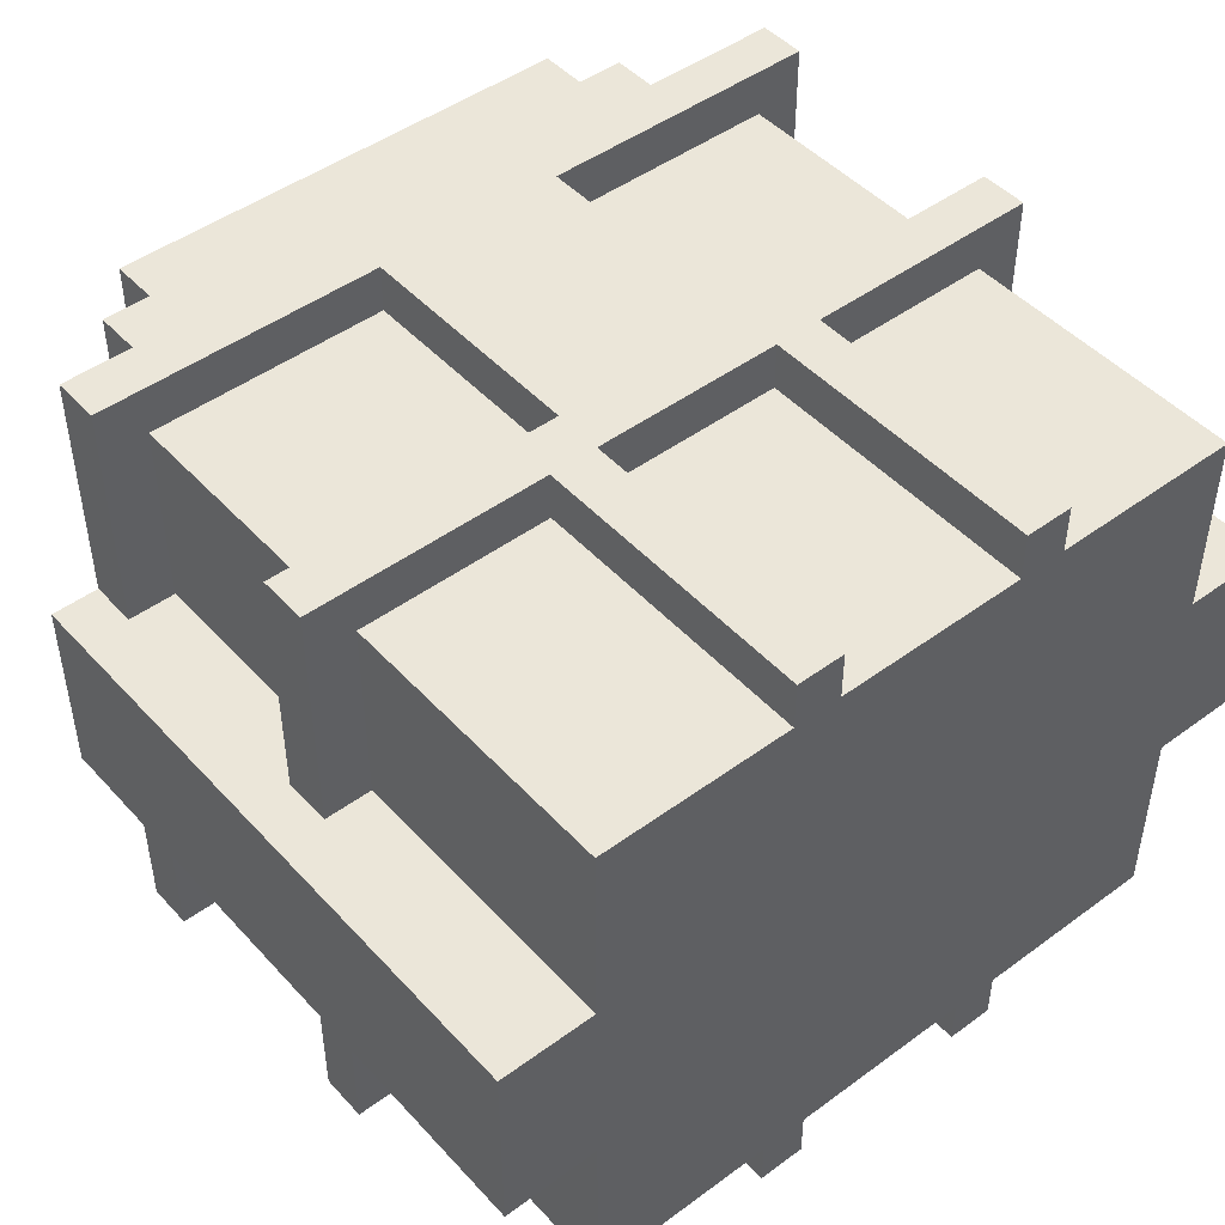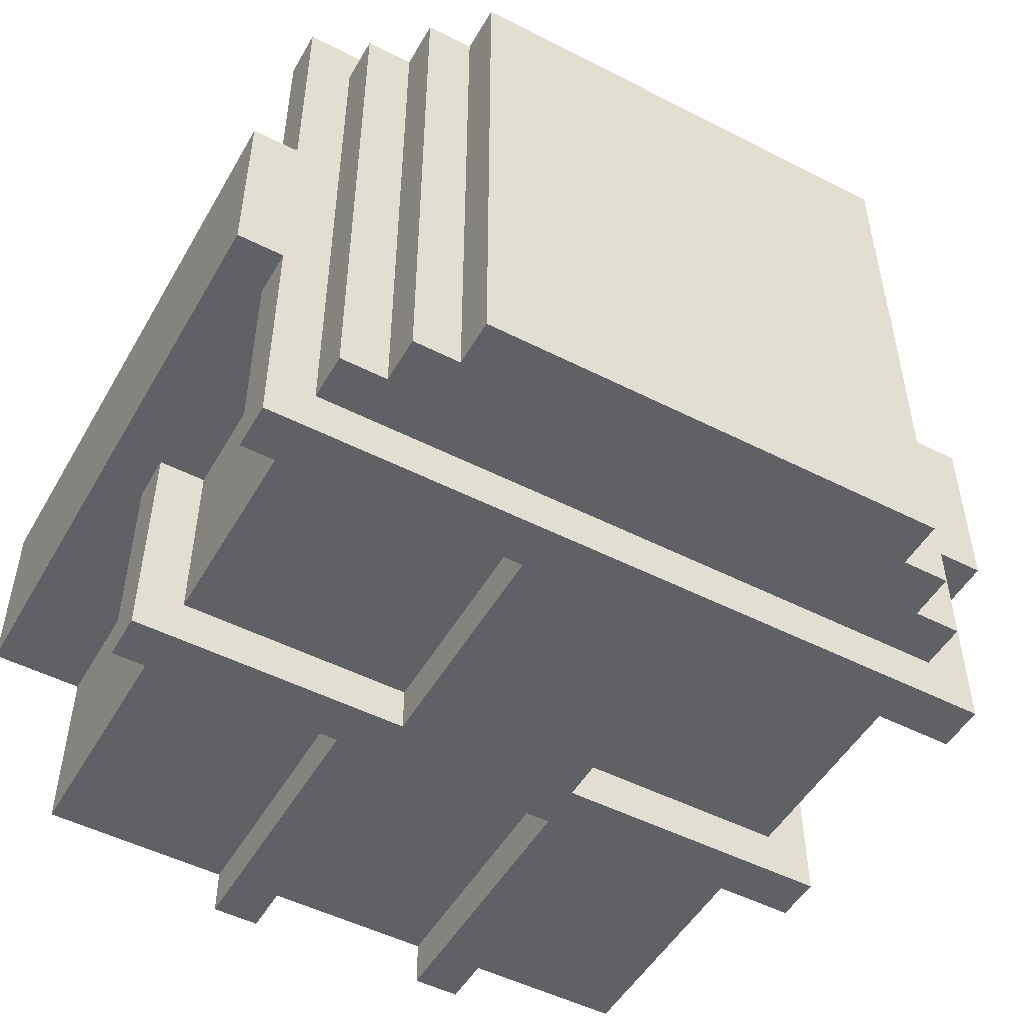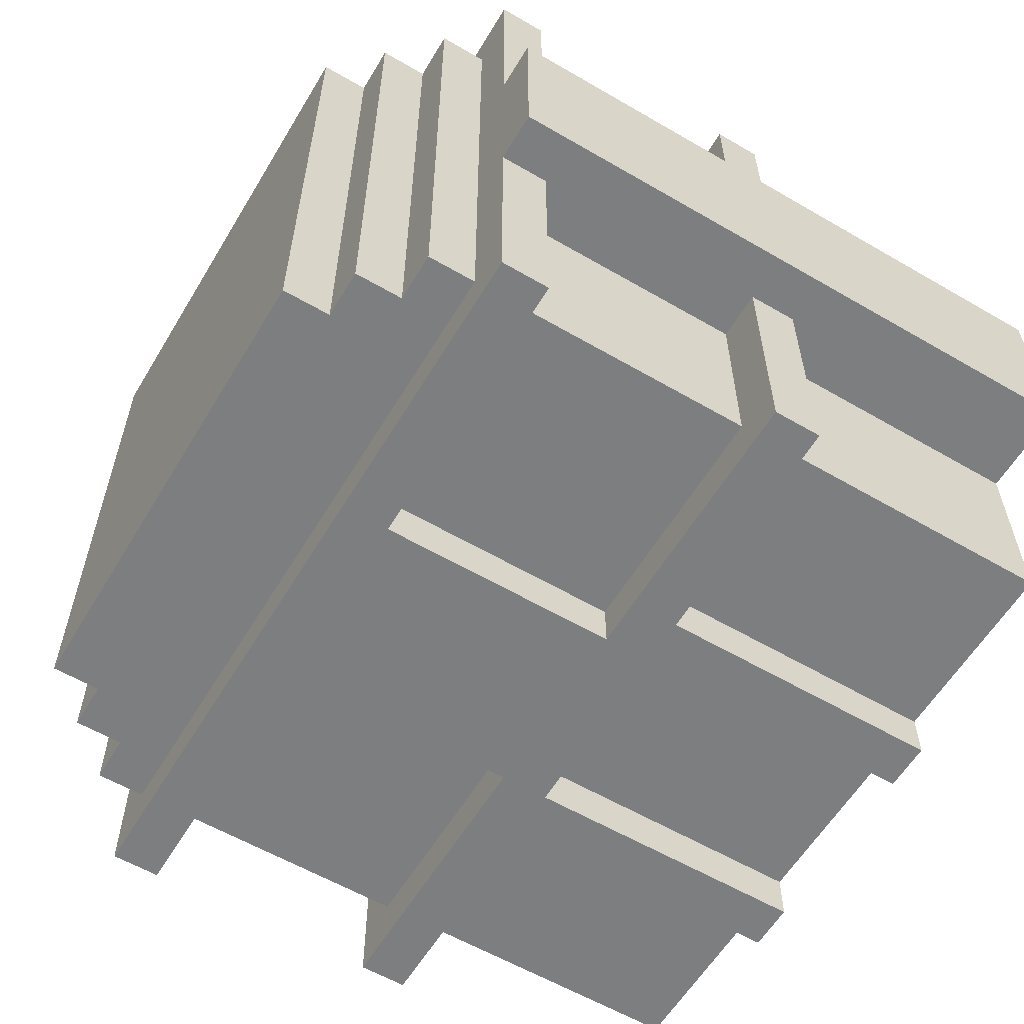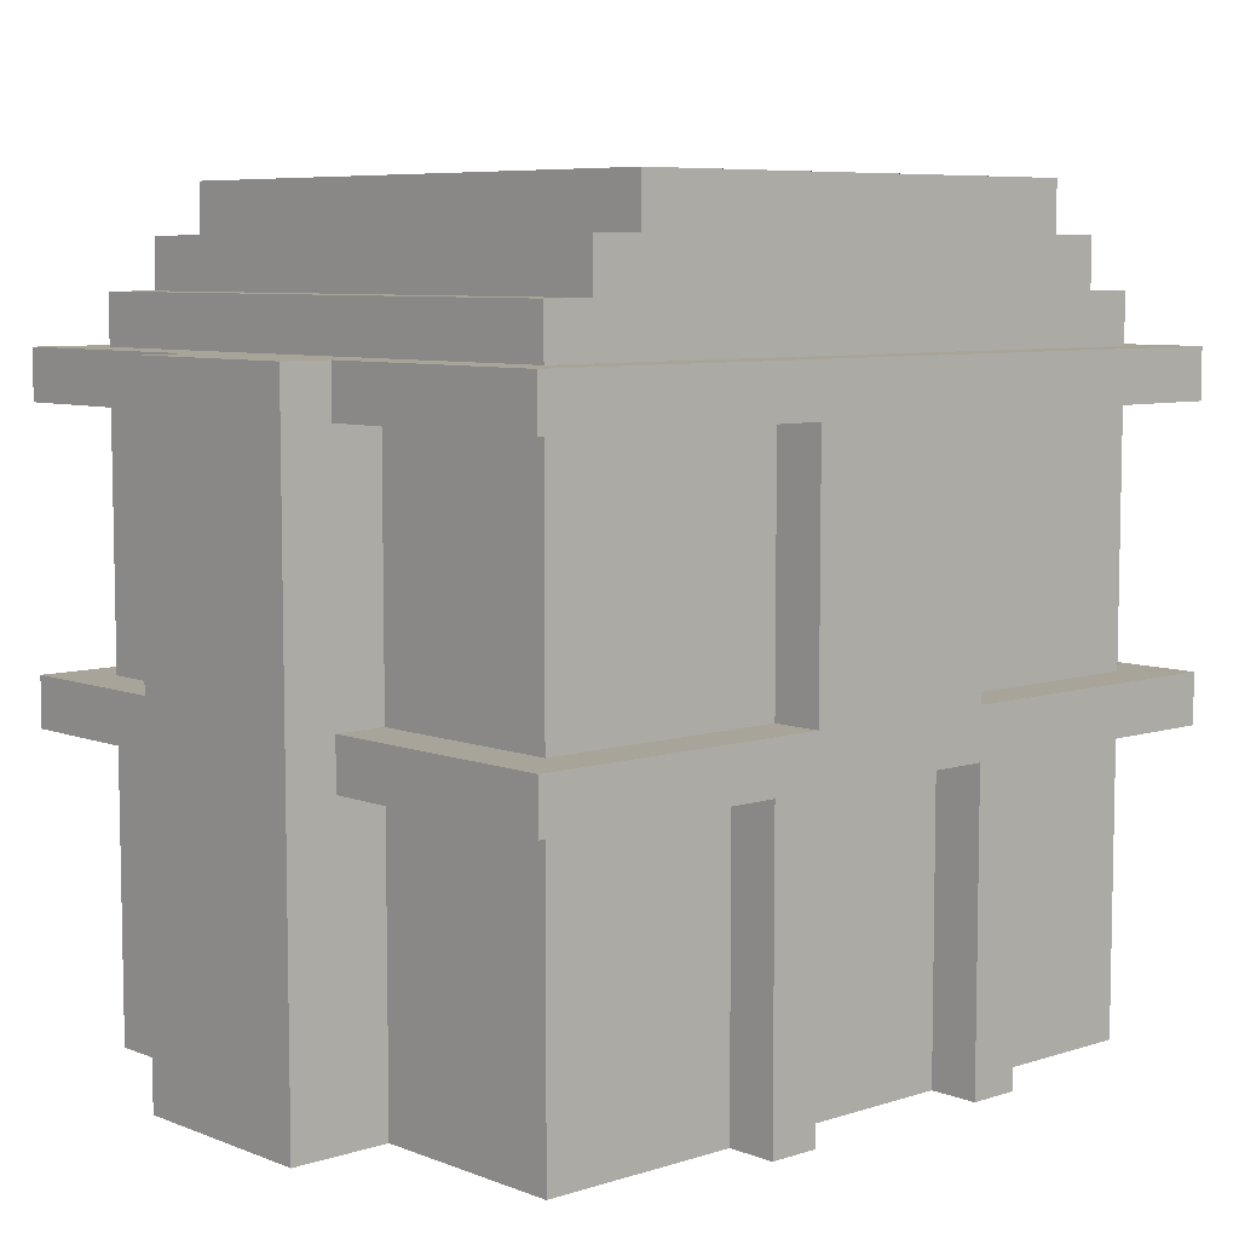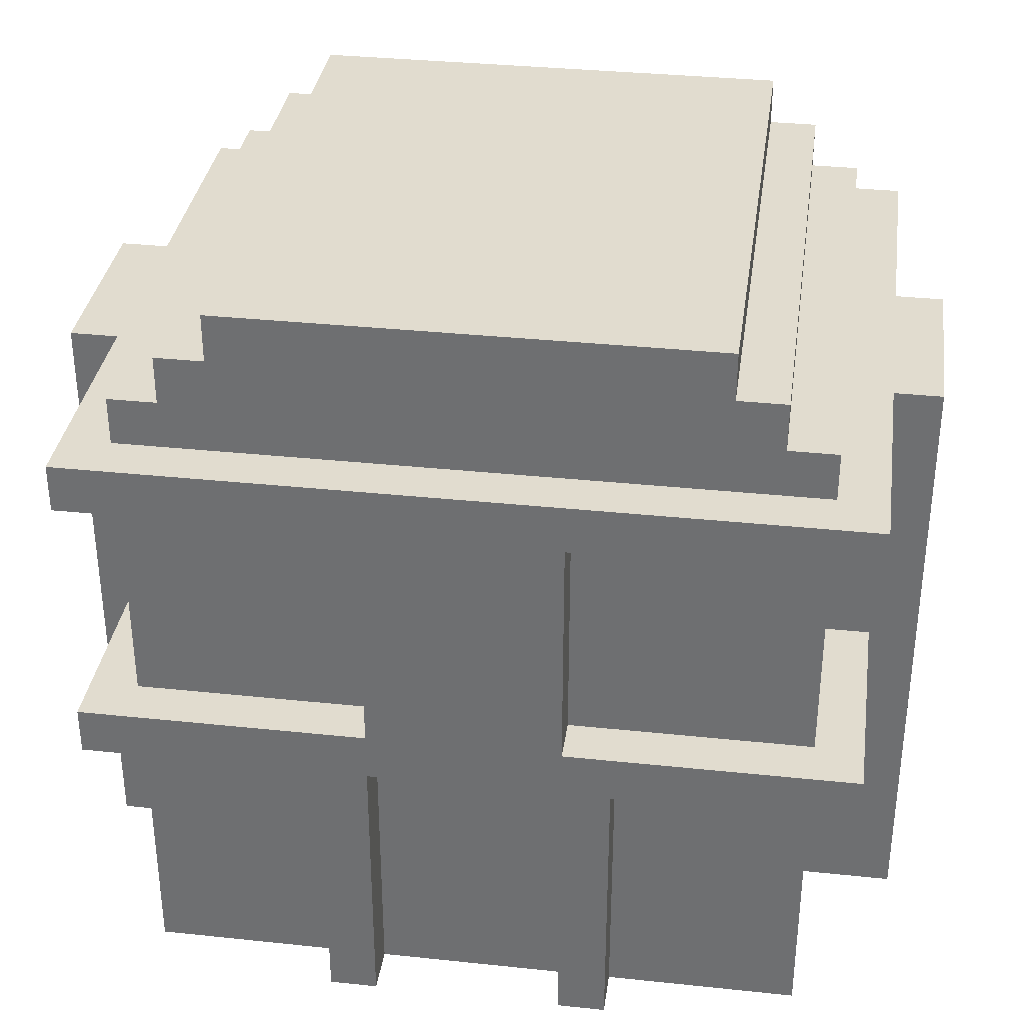
<metadata>
{"format":"obj","ext":"obj","renderer":"f3d","projection":"perspective","resolution":1024,"background":"white","views":[{"elev":46.9,"azim":-39.8,"up":"+Z"},{"elev":-50.4,"azim":150.8,"up":"+Z"},{"elev":-59.3,"azim":-120.9,"up":"+Z"},{"elev":7.1,"azim":-42.3,"up":"+Y"},{"elev":34.3,"azim":8.1,"up":"+Y"}]}
</metadata>
<code>
v -18 0 4
v -18 0 -4
v -18 26 4
v -18 26 -4
v -16 12 14
v -16 12 4
v -16 12 -4
v -16 12 -14
v -16 14 14
v -16 14 4
v -16 14 -4
v -16 14 -14
v -16 24 14
v -16 24 4
v -16 24 -4
v -16 24 -14
v -16 26 14
v -16 26 4
v -16 26 -4
v -16 26 -14
v -14 0 12
v -14 0 4
v -14 0 -4
v -14 0 -12
v -14 12 12
v -14 12 4
v -14 12 -4
v -14 12 -12
v -14 14 12
v -14 14 4
v -14 14 -4
v -14 14 -12
v -14 24 12
v -14 24 4
v -14 24 -4
v -14 24 -12
v -14 26 12
v -14 26 -12
v -14 28 12
v -14 28 -12
v -12 28 12
v -12 28 -12
v -12 30 12
v -12 30 -12
v -10 30 12
v -10 30 -12
v -10 32 12
v -10 32 -12
v -6 0 14
v -6 0 12
v -6 0 -12
v -6 0 -14
v -6 12 14
v -6 12 12
v -6 12 -12
v -6 12 -14
v -4 14 14
v -4 14 12
v -4 14 -12
v -4 14 -14
v -4 24 14
v -4 24 12
v -4 24 -12
v -4 24 -14
v 4 0 14
v 4 0 12
v 4 0 -12
v 4 0 -14
v 4 12 14
v 4 12 12
v 4 12 -12
v 4 12 -14
v -4 0 14
v -4 0 12
v -4 0 -12
v -4 0 -14
v -4 12 14
v -4 12 12
v -4 12 -12
v -4 12 -14
v 4 14 14
v 4 14 12
v 4 14 -12
v 4 14 -14
v 4 24 14
v 4 24 12
v 4 24 -12
v 4 24 -14
v 6 0 14
v 6 0 12
v 6 0 -12
v 6 0 -14
v 6 12 14
v 6 12 12
v 6 12 -12
v 6 12 -14
v 10 30 12
v 10 30 -12
v 10 32 12
v 10 32 -12
v 12 28 12
v 12 28 -12
v 12 30 12
v 12 30 -12
v 14 0 12
v 14 0 4
v 14 0 -4
v 14 0 -12
v 14 12 12
v 14 12 4
v 14 12 -4
v 14 12 -12
v 14 14 12
v 14 14 4
v 14 14 -4
v 14 14 -12
v 14 24 12
v 14 24 4
v 14 24 -4
v 14 24 -12
v 14 26 12
v 14 26 -12
v 14 28 12
v 14 28 -12
v 16 12 14
v 16 12 4
v 16 12 -4
v 16 12 -14
v 16 14 14
v 16 14 4
v 16 14 -4
v 16 14 -14
v 16 24 14
v 16 24 4
v 16 24 -4
v 16 24 -14
v 16 26 14
v 16 26 4
v 16 26 -4
v 16 26 -14
v 18 0 4
v 18 0 -4
v 18 26 4
v 18 26 -4
v -16 12 14
v -16 14 14
v -16 24 14
v -16 26 14
v -6 0 14
v -6 12 14
v -4 0 14
v -4 12 14
v -4 14 14
v -4 24 14
v 4 0 14
v 4 12 14
v 4 14 14
v 4 24 14
v 6 0 14
v 6 12 14
v 16 12 14
v 16 14 14
v 16 24 14
v 16 26 14
v -14 0 12
v -14 12 12
v -14 14 12
v -14 24 12
v -14 26 12
v -14 28 12
v -12 4 12
v -12 10 12
v -12 28 12
v -12 30 12
v -10 16 12
v -10 22 12
v -10 30 12
v -10 32 12
v -8 4 12
v -8 10 12
v -6 0 12
v -6 12 12
v -6 16 12
v -6 22 12
v -4 0 12
v -4 12 12
v -4 14 12
v -4 24 12
v -2 0 12
v -2 10 12
v 2 0 12
v 2 10 12
v 4 0 12
v 4 12 12
v 4 14 12
v 4 24 12
v 6 0 12
v 6 12 12
v 6 16 12
v 6 22 12
v 8 4 12
v 8 10 12
v 10 16 12
v 10 22 12
v 10 30 12
v 10 32 12
v 12 4 12
v 12 10 12
v 12 28 12
v 12 30 12
v 14 0 12
v 14 12 12
v 14 14 12
v 14 24 12
v 14 26 12
v 14 28 12
v -18 0 4
v -18 26 4
v -16 12 4
v -16 14 4
v -16 24 4
v -16 26 4
v -14 0 4
v -14 12 4
v -14 14 4
v -14 24 4
v 14 0 4
v 14 12 4
v 14 14 4
v 14 24 4
v 16 12 4
v 16 14 4
v 16 24 4
v 16 26 4
v 18 0 4
v 18 26 4
v -18 0 -4
v -18 26 -4
v -16 12 -4
v -16 14 -4
v -16 24 -4
v -16 26 -4
v -14 0 -4
v -14 12 -4
v -14 14 -4
v -14 24 -4
v 14 0 -4
v 14 12 -4
v 14 14 -4
v 14 24 -4
v 16 12 -4
v 16 14 -4
v 16 24 -4
v 16 26 -4
v 18 0 -4
v 18 26 -4
v -14 0 -12
v -14 12 -12
v -14 14 -12
v -14 24 -12
v -14 26 -12
v -14 28 -12
v -12 4 -12
v -12 10 -12
v -12 28 -12
v -12 30 -12
v -10 16 -12
v -10 22 -12
v -10 30 -12
v -10 32 -12
v -8 4 -12
v -8 10 -12
v -6 0 -12
v -6 12 -12
v -6 16 -12
v -6 22 -12
v -4 0 -12
v -4 12 -12
v -4 14 -12
v -4 24 -12
v -2 0 -12
v -2 10 -12
v 2 0 -12
v 2 10 -12
v 4 0 -12
v 4 12 -12
v 4 14 -12
v 4 24 -12
v 6 0 -12
v 6 12 -12
v 6 16 -12
v 6 22 -12
v 8 4 -12
v 8 10 -12
v 10 16 -12
v 10 22 -12
v 10 30 -12
v 10 32 -12
v 12 4 -12
v 12 10 -12
v 12 28 -12
v 12 30 -12
v 14 0 -12
v 14 12 -12
v 14 14 -12
v 14 24 -12
v 14 26 -12
v 14 28 -12
v -16 12 -14
v -16 14 -14
v -16 24 -14
v -16 26 -14
v -6 0 -14
v -6 12 -14
v -4 0 -14
v -4 12 -14
v -4 14 -14
v -4 24 -14
v 4 0 -14
v 4 12 -14
v 4 14 -14
v 4 24 -14
v 6 0 -14
v 6 12 -14
v 16 12 -14
v 16 14 -14
v 16 24 -14
v 16 26 -14
v -6 0 14
v -4 0 14
v 4 0 14
v 6 0 14
v -14 0 12
v -6 0 12
v -4 0 12
v -2 0 12
v 2 0 12
v 4 0 12
v 6 0 12
v 14 0 12
v -4 0 10
v -2 0 10
v 2 0 10
v 4 0 10
v -18 0 4
v -14 0 4
v 14 0 4
v 18 0 4
v -18 0 -4
v -14 0 -4
v 14 0 -4
v 18 0 -4
v -4 0 -10
v -2 0 -10
v 2 0 -10
v 4 0 -10
v -14 0 -12
v -6 0 -12
v -4 0 -12
v -2 0 -12
v 2 0 -12
v 4 0 -12
v 6 0 -12
v 14 0 -12
v -6 0 -14
v -4 0 -14
v 4 0 -14
v 6 0 -14
v -16 12 14
v -6 12 14
v -4 12 14
v 4 12 14
v 6 12 14
v 16 12 14
v -14 12 12
v -6 12 12
v -4 12 12
v 4 12 12
v 6 12 12
v 14 12 12
v -16 12 4
v -14 12 4
v 14 12 4
v 16 12 4
v -16 12 -4
v -14 12 -4
v 14 12 -4
v 16 12 -4
v -14 12 -12
v -6 12 -12
v -4 12 -12
v 4 12 -12
v 6 12 -12
v 14 12 -12
v -16 12 -14
v -6 12 -14
v -4 12 -14
v 4 12 -14
v 6 12 -14
v 16 12 -14
v -16 24 14
v -4 24 14
v 4 24 14
v 16 24 14
v -14 24 12
v -4 24 12
v 4 24 12
v 14 24 12
v -16 24 4
v -14 24 4
v 14 24 4
v 16 24 4
v -16 24 -4
v -14 24 -4
v 14 24 -4
v 16 24 -4
v -14 24 -12
v -4 24 -12
v 4 24 -12
v 14 24 -12
v -16 24 -14
v -4 24 -14
v 4 24 -14
v 16 24 -14
v -16 14 14
v -4 14 14
v 4 14 14
v 16 14 14
v -14 14 12
v -4 14 12
v 4 14 12
v 14 14 12
v -16 14 4
v -14 14 4
v 14 14 4
v 16 14 4
v -16 14 -4
v -14 14 -4
v 14 14 -4
v 16 14 -4
v -14 14 -12
v -4 14 -12
v 4 14 -12
v 14 14 -12
v -16 14 -14
v -4 14 -14
v 4 14 -14
v 16 14 -14
v -16 26 14
v 16 26 14
v -14 26 12
v 14 26 12
v -18 26 4
v -16 26 4
v 16 26 4
v 18 26 4
v -18 26 -4
v -16 26 -4
v 16 26 -4
v 18 26 -4
v -14 26 -12
v 14 26 -12
v -16 26 -14
v 16 26 -14
v -14 28 12
v -12 28 12
v 12 28 12
v 14 28 12
v -14 28 -12
v -12 28 -12
v 12 28 -12
v 14 28 -12
v -12 30 12
v -10 30 12
v 10 30 12
v 12 30 12
v -12 30 -12
v -10 30 -12
v 10 30 -12
v 12 30 -12
v -10 32 12
v 10 32 12
v -10 32 -12
v 10 32 -12
f 3 2 1
f 4 2 3
f 9 6 5
f 10 6 9
f 11 8 7
f 12 8 11
f 17 14 13
f 18 14 17
f 19 16 15
f 20 16 19
f 25 22 21
f 26 22 25
f 27 24 23
f 28 24 27
f 33 30 29
f 34 30 33
f 35 32 31
f 36 32 35
f 39 38 37
f 40 38 39
f 43 42 41
f 44 42 43
f 47 46 45
f 48 46 47
f 53 50 49
f 54 50 53
f 55 52 51
f 56 52 55
f 61 58 57
f 62 58 61
f 63 60 59
f 64 60 63
f 69 66 65
f 70 66 69
f 71 68 67
f 72 68 71
f 73 74 77
f 77 74 78
f 75 76 79
f 79 76 80
f 81 82 85
f 85 82 86
f 83 84 87
f 87 84 88
f 89 90 93
f 93 90 94
f 91 92 95
f 95 92 96
f 97 98 99
f 99 98 100
f 101 102 103
f 103 102 104
f 105 106 109
f 109 106 110
f 107 108 111
f 111 108 112
f 113 114 117
f 117 114 118
f 115 116 119
f 119 116 120
f 121 122 123
f 123 122 124
f 125 126 129
f 129 126 130
f 127 128 131
f 131 128 132
f 133 134 137
f 137 134 138
f 135 136 139
f 139 136 140
f 141 142 143
f 143 142 144
f 150 146 145
f 151 150 149
f 152 146 150
f 152 150 151
f 153 146 152
f 154 148 147
f 156 153 152
f 156 154 153
f 157 154 156
f 158 148 154
f 158 154 157
f 159 157 156
f 159 156 155
f 160 157 159
f 161 157 160
f 162 157 161
f 163 148 158
f 164 148 163
f 171 166 165
f 172 166 171
f 173 170 169
f 175 168 167
f 176 168 175
f 177 174 173
f 179 171 165
f 179 172 171
f 180 166 172
f 180 172 179
f 181 179 165
f 181 180 179
f 182 166 180
f 182 180 181
f 183 175 167
f 183 176 175
f 184 168 176
f 184 176 183
f 187 183 167
f 187 184 183
f 188 168 184
f 188 184 187
f 189 186 185
f 190 186 189
f 191 190 189
f 192 186 190
f 192 190 191
f 193 192 191
f 194 186 192
f 194 192 193
f 199 196 195
f 200 196 199
f 201 198 197
f 202 198 201
f 203 199 195
f 203 200 199
f 204 196 200
f 204 200 203
f 205 178 177
f 205 177 173
f 206 178 205
f 207 201 197
f 207 202 201
f 208 198 202
f 208 202 207
f 209 173 169
f 209 205 173
f 210 205 209
f 211 207 197
f 211 208 207
f 212 198 208
f 212 208 211
f 213 204 203
f 213 203 195
f 214 196 204
f 214 204 213
f 215 209 169
f 216 209 215
f 219 218 217
f 220 218 219
f 221 218 220
f 222 218 221
f 223 219 217
f 224 219 223
f 225 221 220
f 226 221 225
f 231 228 227
f 232 230 229
f 233 230 232
f 235 233 232
f 235 234 233
f 235 232 231
f 235 231 227
f 236 234 235
f 237 238 239
f 239 238 240
f 240 238 241
f 241 238 242
f 237 239 243
f 243 239 244
f 240 241 245
f 245 241 246
f 247 248 251
f 249 250 252
f 252 250 253
f 252 253 255
f 253 254 255
f 251 252 255
f 247 251 255
f 255 254 256
f 257 258 263
f 263 258 264
f 261 262 265
f 259 260 267
f 267 260 268
f 265 266 269
f 257 263 271
f 263 264 271
f 264 258 272
f 271 264 272
f 257 271 273
f 271 272 273
f 272 258 274
f 273 272 274
f 259 267 275
f 267 268 275
f 268 260 276
f 275 268 276
f 259 275 279
f 275 276 279
f 276 260 280
f 279 276 280
f 277 278 281
f 281 278 282
f 281 282 283
f 282 278 284
f 283 282 284
f 283 284 285
f 284 278 286
f 285 284 286
f 287 288 291
f 291 288 292
f 289 290 293
f 293 290 294
f 287 291 295
f 291 292 295
f 292 288 296
f 295 292 296
f 269 270 297
f 265 269 297
f 297 270 298
f 289 293 299
f 293 294 299
f 294 290 300
f 299 294 300
f 261 265 301
f 265 297 301
f 301 297 302
f 289 299 303
f 299 300 303
f 300 290 304
f 303 300 304
f 295 296 305
f 287 295 305
f 296 288 306
f 305 296 306
f 261 301 307
f 307 301 308
f 309 310 314
f 313 314 315
f 314 310 316
f 315 314 316
f 316 310 317
f 311 312 318
f 316 317 320
f 317 318 320
f 320 318 321
f 318 312 322
f 321 318 322
f 320 321 323
f 319 320 323
f 323 321 324
f 324 321 325
f 325 321 326
f 322 312 327
f 327 312 328
f 334 330 329
f 335 330 334
f 338 332 331
f 339 332 338
f 341 334 333
f 341 335 334
f 341 336 335
f 342 337 336
f 342 336 341
f 343 338 337
f 343 337 342
f 344 340 339
f 344 338 343
f 344 339 338
f 346 341 333
f 346 343 342
f 346 344 343
f 346 342 341
f 347 340 344
f 347 344 346
f 349 346 345
f 350 347 346
f 350 346 349
f 351 348 347
f 351 347 350
f 352 348 351
f 353 351 350
f 354 351 353
f 355 351 354
f 356 351 355
f 357 353 350
f 358 353 357
f 359 354 353
f 359 353 358
f 360 355 354
f 360 354 359
f 361 356 355
f 361 355 360
f 362 351 356
f 362 356 361
f 363 351 362
f 364 351 363
f 365 359 358
f 366 359 365
f 367 363 362
f 368 363 367
f 375 370 369
f 376 370 375
f 377 372 371
f 378 372 377
f 379 374 373
f 380 374 379
f 381 375 369
f 382 375 381
f 383 374 380
f 384 374 383
f 389 386 385
f 394 388 387
f 395 389 385
f 395 390 389
f 396 390 395
f 397 392 391
f 398 392 397
f 399 394 393
f 400 388 394
f 400 394 399
f 405 402 401
f 406 402 405
f 407 404 403
f 408 404 407
f 409 405 401
f 410 405 409
f 411 404 408
f 412 404 411
f 417 414 413
f 420 416 415
f 421 418 417
f 421 417 413
f 422 418 421
f 423 420 419
f 424 416 420
f 424 420 423
f 425 426 429
f 429 426 430
f 427 428 431
f 431 428 432
f 425 429 433
f 433 429 434
f 432 428 435
f 435 428 436
f 437 438 441
f 439 440 444
f 441 442 445
f 437 441 445
f 445 442 446
f 443 444 447
f 444 440 448
f 447 444 448
f 449 450 451
f 451 450 452
f 449 451 454
f 452 450 455
f 453 454 457
f 454 451 458
f 457 454 458
f 455 456 459
f 452 455 459
f 459 456 460
f 458 451 461
f 452 459 462
f 458 461 463
f 461 462 463
f 462 459 464
f 463 462 464
f 465 466 469
f 469 466 470
f 467 468 471
f 471 468 472
f 473 474 477
f 477 474 478
f 475 476 479
f 479 476 480
f 481 482 483
f 483 482 484

</code>
